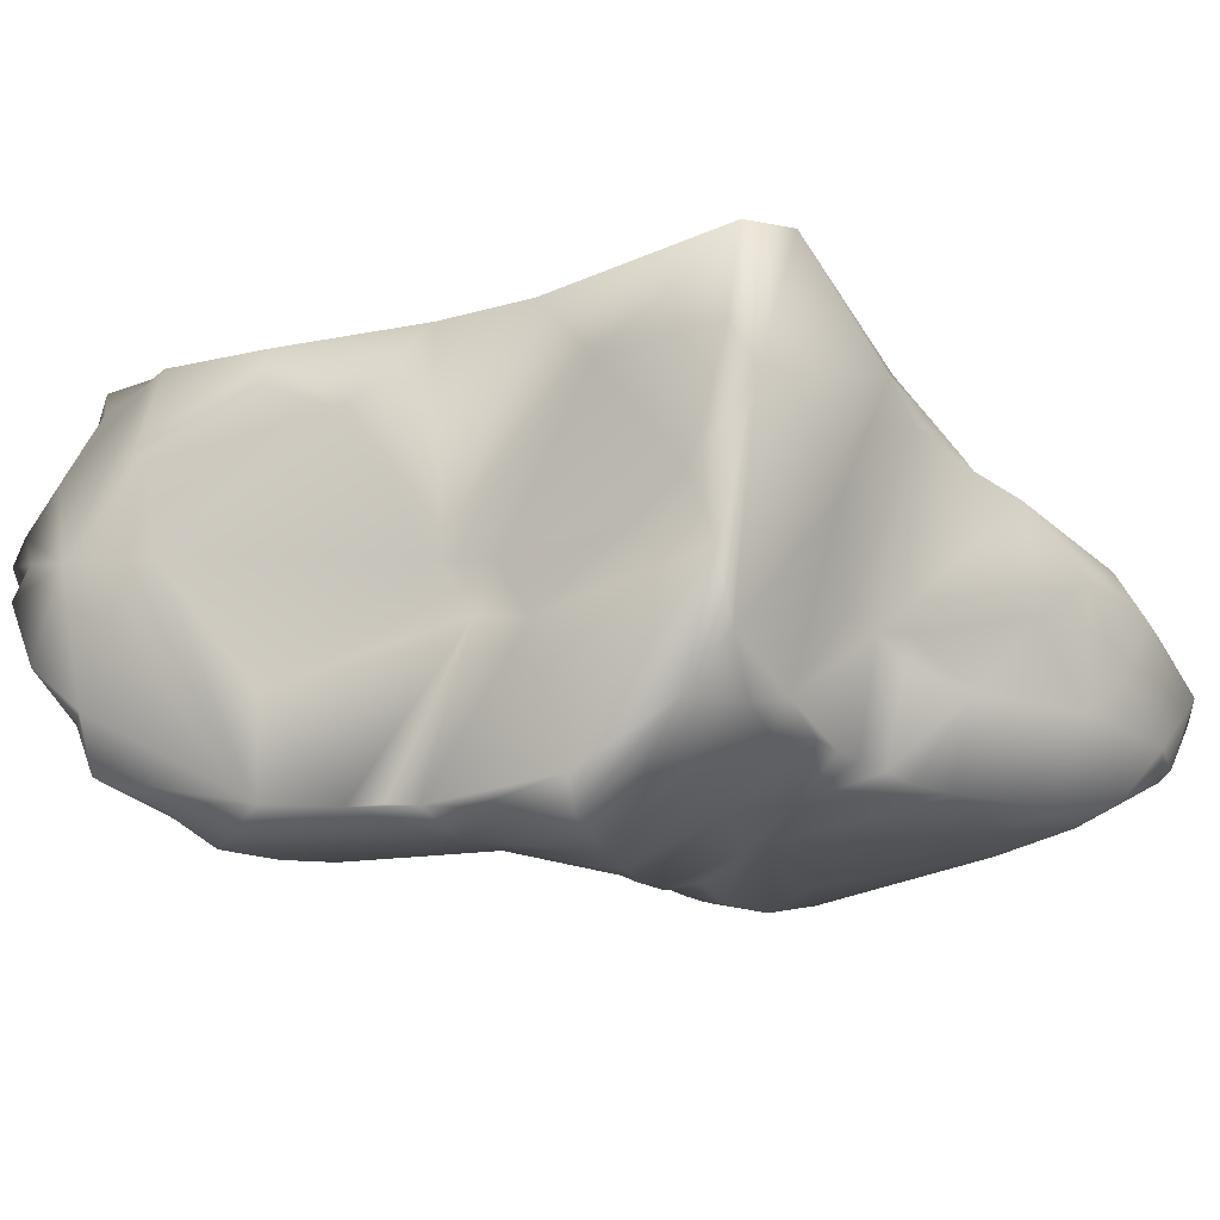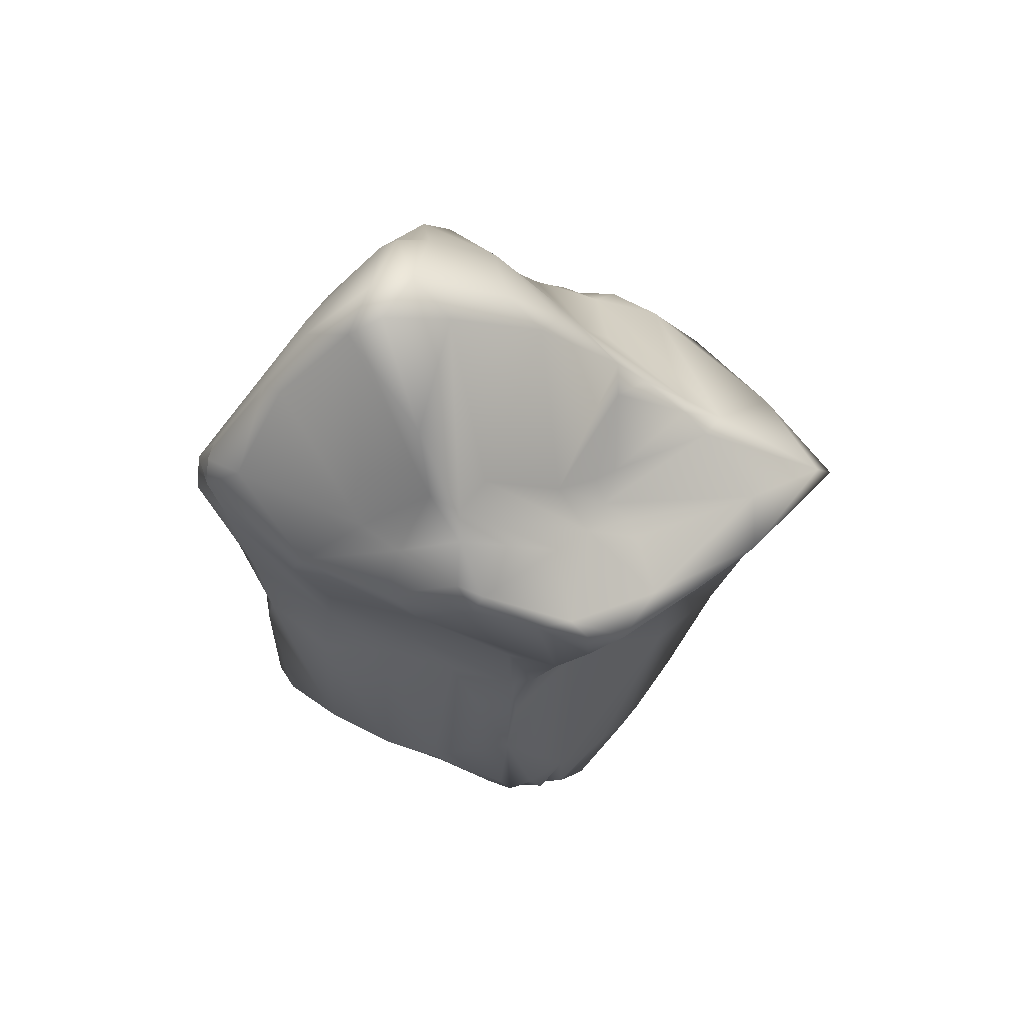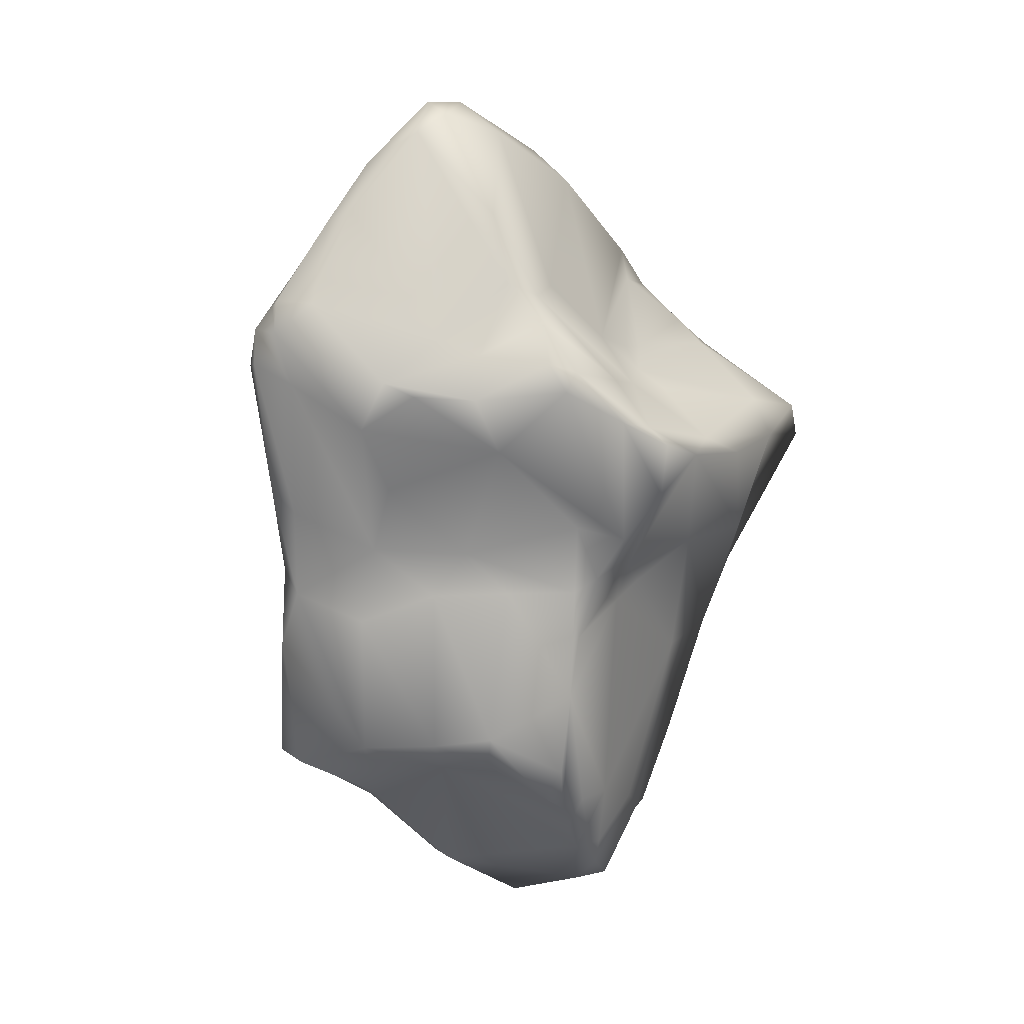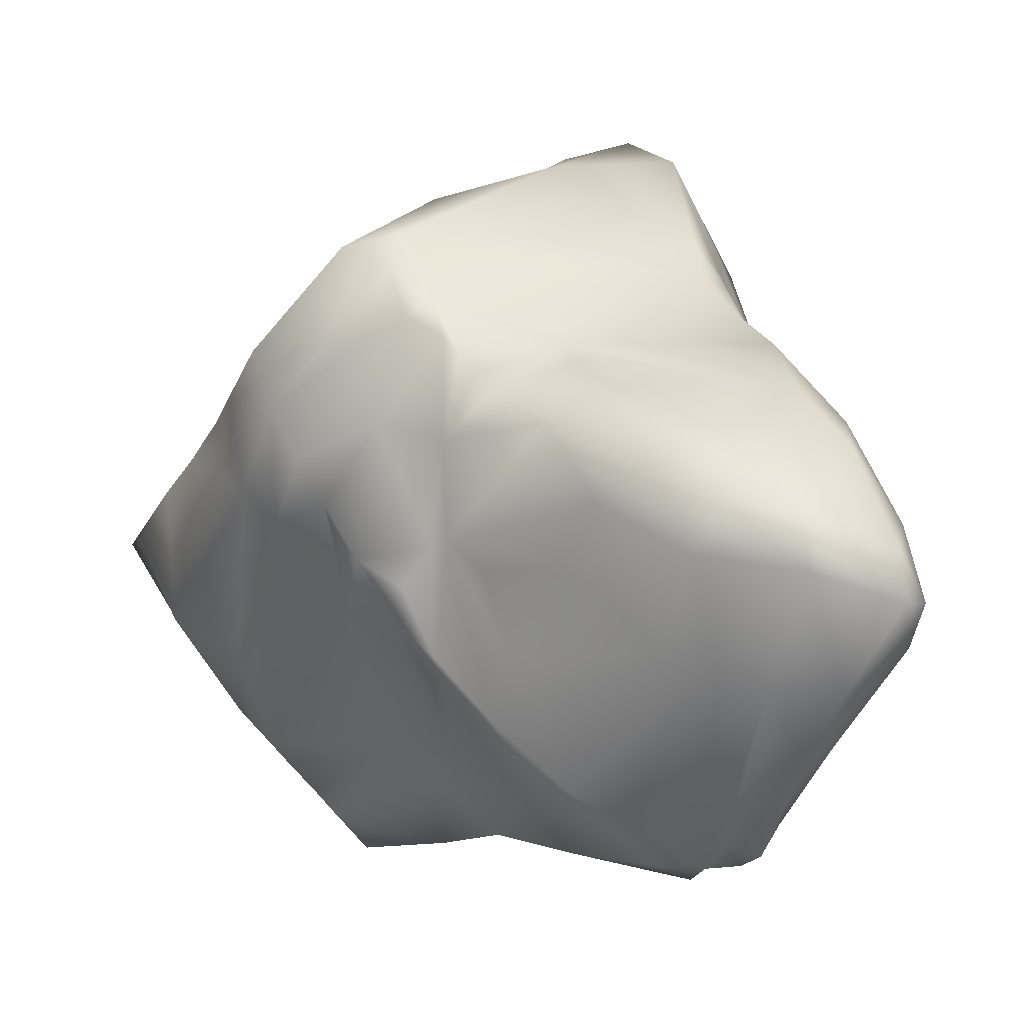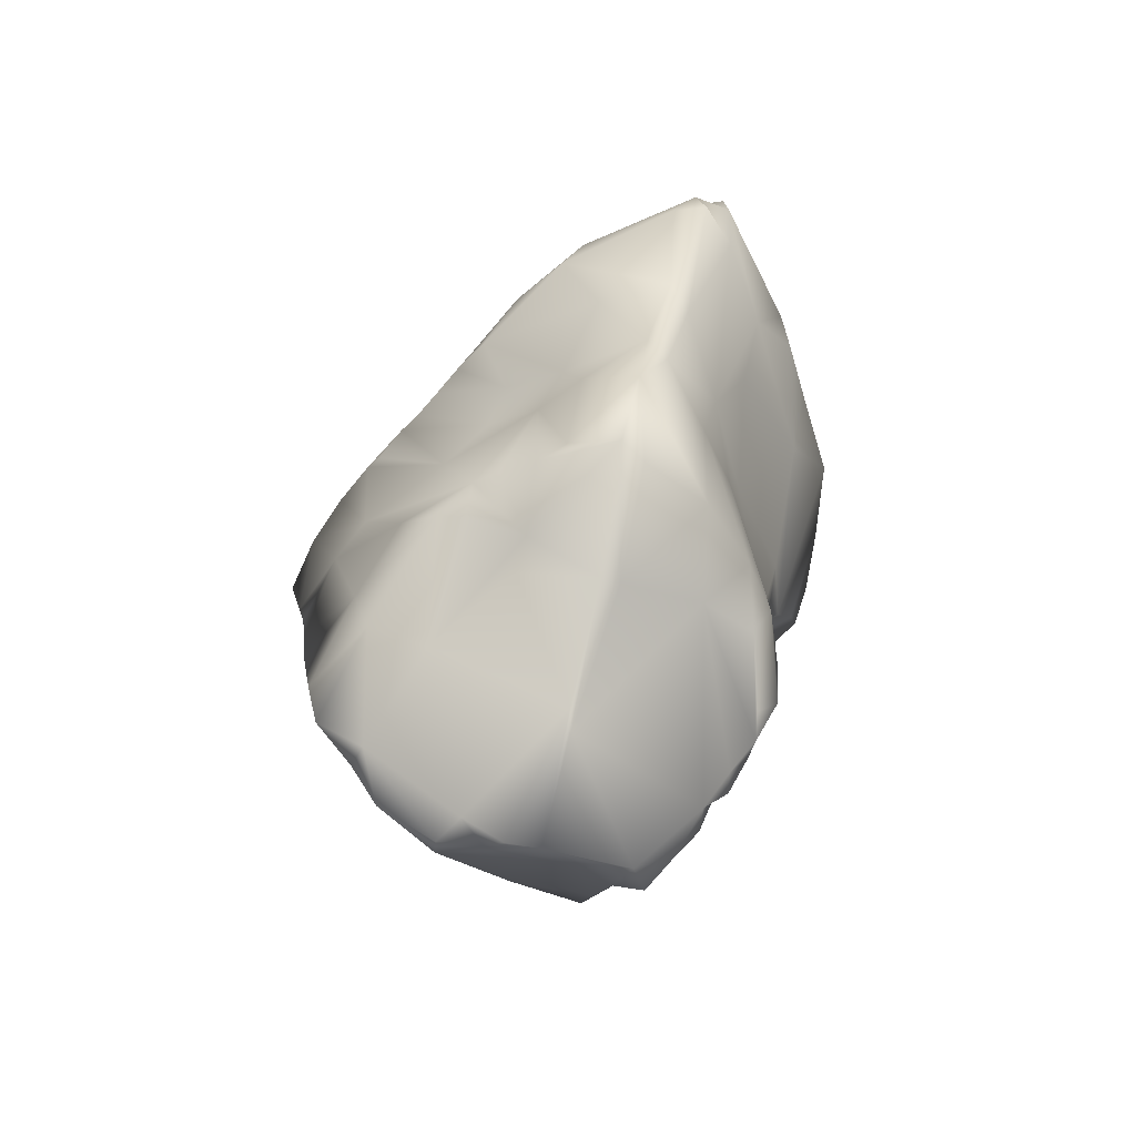
<metadata>
{"format":"obj","ext":"obj","renderer":"f3d","projection":"perspective","resolution":1024,"background":"white","views":[{"elev":50.0,"azim":100.1,"up":"+Z"},{"elev":48.5,"azim":-101.3,"up":"+Y"},{"elev":8.3,"azim":-120.8,"up":"+Y"},{"elev":-13.2,"azim":150.0,"up":"+Z"},{"elev":-58.9,"azim":166.5,"up":"+Y"}]}
</metadata>
<code>
v 0.2268 -0.3741 -0.2496
v 0.1937 -0.3787 -0.2772
v -0.1993 -0.3848 -0.2157
v -0.2943 -0.4359 -0.01998
v -0.06691 -0.4498 0.3646
v 0.2993 -0.3881 0.1794
v 0.3796 -0.5745 0.0786
v 0.3349 -0.4967 -0.04891
v 0.2672 -0.3991 -0.1988
v 0.1474 -0.3885 -0.312
v -0.1113 -0.3954 -0.3043
v -0.2547 -0.3727 -0.1381
v -0.2297 -0.1596 0.1345
v -0.02171 -0.4487 0.3515
v 0.1101 -0.385 -0.3488
v 0.04085 -0.42 -0.3908
v -0.3068 -0.3028 -0.009735
v 0.3985 -0.4995 0.07213
v 0.3594 -0.4427 -0.06053
v 0.3112 -0.312 -0.1216
v 0.1382 -0.1561 -0.2775
v 0.003113 -0.4368 -0.3725
v -0.1414 -0.2729 0.316
v 0.002815 -0.3487 0.3514
v 0.4153 -0.2605 0.1422
v 0.08133 -0.1237 -0.3272
v 0.01166 -0.223 -0.4004
v -0.115 -0.1729 -0.3098
v -0.1854 -0.127 -0.2081
v -0.2181 -0.1304 0.1861
v 0.1418 -0.2023 0.2689
v 0.4096 -0.3671 0.115
v -0.08122 -0.2502 0.4303
v 0.144 -0.134 0.2843
v 0.2013 -0.1509 0.2531
v -0.2484 -0.123 -0.09932
v -0.3057 -0.2005 0.007161
v -0.251 -0.1484 0.09986
v -0.2461 -0.09491 0.1487
v 0.3897 -0.1325 0.07152
v 0.2524 -0.06751 -0.1021
v 0.4167 -0.2128 0.1611
v 0.1028 -0.0373 -0.2906
v -0.003287 -0.09088 -0.4002
v -0.2173 -0.05352 -0.1637
v -0.3035 -0.1219 0.000163
v -0.3204 -0.09878 0.0342
v -0.1474 -0.06207 0.4608
v 0.2202 -0.08305 0.2826
v 0.4199 -0.1713 0.1728
v 0.1945 -0.01061 -0.1588
v -0.03679 -0.1294 -0.3932
v -0.2702 -0.08452 0.1185
v 0.4284 -0.1067 0.1954
v -0.3273 -0.00756 -0.01046
v -0.2173 -0.06744 0.2967
v 0.4136 -0.003777 0.2648
v 0.355 -0.0936 0.01609
v -0.143 -0.04588 -0.2989
v -0.3513 -0.03004 0.06741
v -0.08861 -0.1311 0.4827
v -0.01347 -0.05105 0.4762
v 0.1372 0.08372 0.4783
v 0.4455 0.011 0.2318
v -0.3267 0.1295 -0.1622
v -0.1176 0.09801 0.6159
v 0.4271 0.0377 0.1486
v 0.1774 0.03724 -0.2063
v -0.3946 0.04846 0.1136
v -0.4223 0.1159 0.1648
v 0.3965 0.05945 0.07328
v -0.1972 0.0618 -0.2985
v -0.3332 0.1022 0.3171
v -0.003476 0.1017 0.567
v 0.2245 0.128 0.457
v 0.3487 0.06568 -0.01708
v 0.2209 0.1434 -0.2235
v 0.06327 0.08356 -0.3672
v -0.07045 0.01599 -0.412
v -0.4256 0.1352 0.1032
v -0.2804 0.1227 0.4288
v 0.03454 0.1415 0.5376
v 0.3626 0.1161 0.3663
v 0.364 0.07693 0.01089
v 0.3026 0.09987 -0.0901
v -0.0373 0.05231 -0.4374
v -0.2106 0.166 -0.3558
v -0.4219 0.1773 0.01789
v -0.4109 0.1652 0.07794
v -0.3547 0.135 0.2338
v -0.2163 0.1804 0.4401
v 0.312 0.2092 0.2501
v 0.3259 0.1591 0.11
v 0.3221 0.09139 -0.06273
v 0.2787 0.1132 -0.1319
v -0.03901 0.2657 -0.4739
v -0.09266 0.2717 -0.4905
v -0.2877 0.2236 -0.2991
v -0.1574 0.1574 0.5739
v 0.0427 0.2456 0.3603
v 0.284 0.1572 0.3902
v 0.3236 0.1835 0.3187
v 0.2736 0.1335 -0.1061
v 0.2543 0.1314 -0.1735
v 0.1215 0.2097 -0.3642
v -0.1433 0.2397 -0.4475
v -0.3372 0.2176 -0.2135
v -0.4115 0.2311 -0.08626
v -0.4102 0.263 -0.06704
v -0.3147 0.2362 0.07457
v -0.2791 0.194 0.2186
v 0.2741 0.2226 0.2736
v 0.2547 0.18 -0.05966
v 0.234 0.1539 -0.201
v 0.1797 0.206 -0.2858
v -0.07846 0.3283 -0.4814
v -0.1376 0.3251 -0.4744
v -0.3907 0.2761 -0.1061
v -0.2761 0.227 0.1337
v -0.2568 0.215 0.2096
v -0.2384 0.2459 0.1711
v -0.1498 0.2813 0.3669
v -0.1136 0.2783 0.4013
v 0.271 0.2411 0.07489
v -0.2612 0.246 -0.3403
v -0.3099 0.2888 -0.1887
v 0.1216 0.271 0.2591
v 0.03724 0.5393 -0.2358
v -0.1333 0.3773 -0.467
v -0.2685 0.3157 -0.2394
v -0.3561 0.3423 -0.09535
v -0.3274 0.3837 -0.08931
v -0.09584 0.3165 0.3422
v 0.281 0.2573 0.2135
v 0.2684 0.2804 0.1827
v 0.2451 0.2065 -0.05127
v 0.09082 0.2592 -0.3828
v -0.08469 0.3649 -0.4527
v -0.2874 0.3977 -0.03964
v -0.2456 0.3064 0.09013
v -0.2038 0.285 0.1946
v -0.1316 0.3233 0.3309
v 0.2564 0.3045 0.156
v 0.2201 0.2547 -0.09483
v -0.02883 0.5513 -0.2813
v -0.168 0.3725 -0.4221
v -0.3053 0.4038 -0.132
v -0.115 0.3764 0.2776
v 0.1169 0.3049 0.2153
v 0.2446 0.3367 0.1256
v 0.1797 0.2613 -0.2151
v 0.1392 0.4482 -0.1662
v -0.1133 0.5058 -0.3622
v -0.2172 0.2855 0.159
v 0.2358 0.3665 0.09768
v 0.1855 0.3774 -0.1155
v 0.08118 0.4782 -0.2324
v -0.1488 0.5203 -0.3396
v -0.11 0.5995 -0.2878
v -0.01079 0.6689 -0.1527
v -0.1747 0.6489 -0.2285
v 0.1013 0.5693 -0.123
v -0.1314 0.701 -0.1849
v -0.1797 0.6789 -0.1757
v -0.2709 0.5155 -0.1399
v 0.1794 0.4771 -0.04819
v -0.009229 0.6796 -0.1238
v -0.1253 0.7015 -0.1184
v 0.08438 0.6229 -0.06804
v -0.002894 0.664 -0.07315
v -0.1717 0.6489 -0.06967
v 0.1591 0.5389 -0.01362
v -0.1127 0.6236 0.03343
v 0.2176 0.4158 0.06551
v 0.05417 0.5609 0.04583
v -0.01845 0.6021 0.03369
v -0.1447 0.5731 0.07915
v 0.1118 0.4252 0.1252
v -0.007109 0.4887 0.1384
v -0.09068 0.5423 0.1232
v -0.1205 0.4501 0.2133
v 0.09401 0.3407 0.195
v 0.1355 0.3412 0.1734
v 0.1201 0.3414 0.1817
v -0.109 0.3886 0.266
v -0.1425 0.3999 0.2109
v 0.0007096 -0.5172 -0.2167
v 0.2274 -0.4087 -0.2078
v 0.1393 -0.4408 -0.2181
v 0.03083 -0.5218 -0.2226
v 0.2447 -0.5289 -0.05646
v 0.1433 -0.4758 -0.1739
v 0.04184 -0.6511 -0.08313
v -0.138 -0.4418 -0.1689
v -0.2276 -0.4245 -0.1264
v 0.3078 -0.6145 0.0766
v -0.2553 -0.4885 -0.03159
v -0.262 -0.5111 0.004073
v 0.09454 -0.7562 0.0898
v 0.04184 -0.7557 0.08765
v 0.03397 -0.6703 -0.05696
v -0.2282 -0.5574 0.03688
v -0.2616 -0.5006 0.04472
v 0.1576 -0.7176 0.0898
v -0.1953 -0.6073 0.07324
v -0.2349 -0.5617 0.07132
v 0.318 -0.6032 0.1205
v 0.2737 -0.6725 0.131
v 0.184 -0.7232 0.1354
v 0.1169 -0.7208 0.1286
v -0.1036 -0.7016 0.1332
v -0.2015 -0.603 0.119
v -0.2319 -0.5015 0.1112
v 0.1738 -0.6532 0.2085
v -0.01917 -0.7258 0.1231
v -0.1677 -0.6528 0.133
v -0.08503 -0.6783 0.1883
v -0.1316 -0.6891 0.1777
v -0.07595 -0.6119 0.2663
v -0.1138 -0.5751 0.2622
v 0.1672 -0.5411 0.2388
v 0.06515 -0.5734 0.2877
v 0.04671 -0.592 0.2826
v -0.06848 -0.5853 0.3041
v -0.1652 -0.5397 0.2072
f 10 2 189
f 10 189 16
f 32 7 18
f 18 7 8
f 18 8 19
f 19 8 9
f 15 10 16
f 28 11 3
f 28 3 29
f 29 3 12
f 17 12 4
f 20 19 9
f 20 9 1
f 21 1 2
f 21 2 10
f 21 10 15
f 5 14 24
f 25 6 32
f 32 18 19
f 58 20 1
f 26 21 15
f 26 15 27
f 27 15 16
f 37 17 13
f 13 23 30
f 35 31 6
f 35 6 25
f 19 20 40
f 58 1 41
f 41 1 21
f 27 16 22
f 27 22 11
f 36 12 17
f 36 17 46
f 46 17 37
f 37 13 38
f 33 23 5
f 33 5 24
f 33 24 31
f 25 32 19
f 25 19 40
f 27 11 52
f 52 11 28
f 29 12 36
f 39 13 30
f 44 27 52
f 46 37 47
f 47 37 38
f 56 30 23
f 56 23 33
f 34 31 35
f 42 35 25
f 58 40 20
f 43 21 26
f 26 27 44
f 59 28 29
f 45 29 36
f 45 36 46
f 47 38 53
f 53 38 13
f 53 13 39
f 48 33 61
f 61 33 31
f 62 31 34
f 34 35 49
f 49 35 50
f 50 35 42
f 50 42 25
f 50 25 40
f 51 21 43
f 52 28 59
f 59 29 45
f 39 30 56
f 56 33 48
f 61 31 62
f 54 50 40
f 79 52 59
f 45 46 55
f 55 46 47
f 60 47 53
f 57 49 50
f 57 50 54
f 51 41 21
f 43 26 44
f 55 47 60
f 63 62 34
f 63 34 49
f 57 54 64
f 54 40 67
f 67 40 58
f 58 41 84
f 86 44 52
f 86 52 79
f 39 56 70
f 66 61 62
f 75 49 57
f 64 54 67
f 67 58 71
f 68 51 43
f 78 43 44
f 78 44 86
f 72 59 45
f 65 45 55
f 69 60 53
f 69 53 39
f 70 56 48
f 66 62 74
f 71 58 84
f 76 84 41
f 94 41 51
f 72 45 65
f 69 39 70
f 73 70 48
f 73 48 81
f 81 48 61
f 81 61 66
f 74 62 63
f 63 49 75
f 75 57 83
f 83 57 64
f 76 41 94
f 77 68 43
f 77 43 78
f 65 55 60
f 65 60 108
f 80 69 70
f 81 66 99
f 99 66 82
f 82 66 74
f 82 74 63
f 82 63 75
f 83 64 67
f 84 76 94
f 85 94 51
f 85 51 95
f 95 51 68
f 105 78 86
f 86 79 97
f 97 79 106
f 106 79 59
f 106 59 87
f 87 59 72
f 87 72 65
f 88 108 60
f 88 60 69
f 88 69 80
f 89 80 70
f 89 70 90
f 90 70 73
f 90 73 81
f 90 81 91
f 91 81 99
f 101 82 75
f 101 75 83
f 102 83 67
f 102 67 92
f 92 67 71
f 92 71 93
f 93 71 84
f 95 68 104
f 104 68 77
f 105 77 78
f 96 86 97
f 98 87 65
f 89 88 80
f 99 82 123
f 123 82 101
f 123 101 100
f 101 83 102
f 93 84 94
f 103 94 85
f 103 85 95
f 105 86 96
f 107 98 65
f 107 65 108
f 108 88 109
f 109 88 89
f 109 89 110
f 110 89 119
f 119 89 90
f 119 90 111
f 111 90 91
f 122 91 99
f 122 99 123
f 100 101 112
f 112 101 102
f 93 94 113
f 113 94 103
f 103 95 104
f 114 104 77
f 114 77 115
f 115 77 105
f 115 105 137
f 137 105 96
f 137 96 116
f 116 96 97
f 116 97 106
f 116 106 117
f 117 106 87
f 117 87 125
f 125 87 98
f 107 108 118
f 118 108 109
f 120 111 91
f 120 91 121
f 121 91 122
f 112 102 92
f 134 92 93
f 124 93 113
f 113 103 114
f 114 103 104
f 151 115 137
f 138 116 117
f 138 117 129
f 129 117 146
f 146 117 125
f 125 98 107
f 125 107 126
f 126 107 118
f 118 109 131
f 131 109 110
f 119 111 120
f 142 122 123
f 142 123 133
f 127 100 112
f 112 92 134
f 134 93 124
f 136 114 115
f 128 137 116
f 130 146 125
f 130 125 126
f 131 126 118
f 132 131 110
f 132 110 119
f 119 120 121
f 133 123 100
f 133 100 127
f 135 134 124
f 135 124 143
f 136 124 113
f 136 113 114
f 151 136 115
f 157 151 137
f 128 116 145
f 145 116 138
f 138 129 153
f 153 129 146
f 139 132 119
f 139 119 140
f 140 119 121
f 141 121 122
f 142 133 148
f 149 127 112
f 149 112 135
f 135 112 134
f 143 124 150
f 144 136 151
f 157 137 128
f 146 130 158
f 130 126 147
f 147 126 131
f 147 131 132
f 140 121 154
f 154 121 141
f 141 122 142
f 185 148 133
f 185 133 149
f 149 133 127
f 150 124 155
f 152 151 157
f 145 138 153
f 153 146 158
f 165 147 132
f 141 142 186
f 186 142 148
f 149 135 143
f 174 155 124
f 174 124 136
f 159 145 153
f 159 153 158
f 159 158 161
f 156 151 152
f 161 158 130
f 161 130 147
f 128 145 160
f 160 145 159
f 160 159 163
f 163 159 161
f 162 152 157
f 162 157 128
f 162 128 160
f 163 161 164
f 164 161 165
f 165 161 147
f 144 151 156
f 166 156 152
f 166 152 162
f 167 160 163
f 167 163 168
f 168 163 164
f 168 164 171
f 171 164 165
f 171 165 132
f 136 144 156
f 172 166 162
f 172 162 169
f 169 162 160
f 169 160 170
f 170 160 167
f 170 167 168
f 139 171 132
f 136 156 166
f 172 169 175
f 175 169 170
f 176 170 173
f 173 170 168
f 173 168 171
f 173 171 177
f 177 171 139
f 174 136 166
f 174 166 172
f 175 170 176
f 174 172 175
f 180 176 173
f 177 139 140
f 178 174 175
f 175 176 180
f 180 173 177
f 155 174 178
f 178 175 179
f 179 175 180
f 181 177 140
f 181 140 186
f 150 155 178
f 180 177 181
f 186 140 154
f 182 178 179
f 150 178 183
f 184 183 178
f 184 178 182
f 149 182 179
f 149 179 181
f 181 179 180
f 185 181 186
f 149 143 150
f 149 150 183
f 149 183 184
f 149 184 182
f 185 149 181
f 148 185 186
f 186 154 141
f 1 9 188
f 1 188 189
f 1 189 2
f 189 190 16
f 16 190 187
f 16 187 22
f 22 187 11
f 11 187 194
f 11 194 3
f 189 192 190
f 194 195 3
f 3 195 12
f 9 8 191
f 9 191 188
f 188 191 189
f 189 191 192
f 192 193 190
f 190 193 201
f 190 201 187
f 192 191 193
f 187 201 194
f 194 201 205
f 195 197 12
f 8 196 191
f 205 202 194
f 194 202 198
f 194 198 195
f 195 198 197
f 197 4 12
f 197 198 4
f 8 7 196
f 191 196 204
f 191 204 193
f 193 204 199
f 193 199 200
f 193 200 201
f 198 202 203
f 198 203 17
f 198 17 4
f 201 200 211
f 201 211 205
f 202 205 206
f 202 206 203
f 7 32 207
f 7 207 196
f 196 207 208
f 196 208 209
f 196 209 204
f 204 209 210
f 204 210 199
f 199 210 200
f 200 215 211
f 211 216 205
f 205 216 212
f 205 212 213
f 205 213 206
f 206 213 203
f 207 32 214
f 207 214 208
f 208 214 209
f 209 214 210
f 210 214 200
f 200 214 215
f 215 217 211
f 211 217 218
f 211 218 216
f 32 6 221
f 32 221 214
f 214 219 215
f 215 219 217
f 218 225 216
f 216 225 212
f 203 213 17
f 221 222 214
f 214 222 223
f 214 223 219
f 217 219 220
f 217 220 218
f 218 220 225
f 212 225 213
f 223 224 219
f 219 224 220
f 213 13 17
f 221 6 31
f 221 31 24
f 222 221 24
f 222 24 14
f 222 14 223
f 223 14 5
f 223 5 224
f 224 5 220
f 220 5 23
f 220 23 225
f 225 23 213
f 213 23 13

</code>
